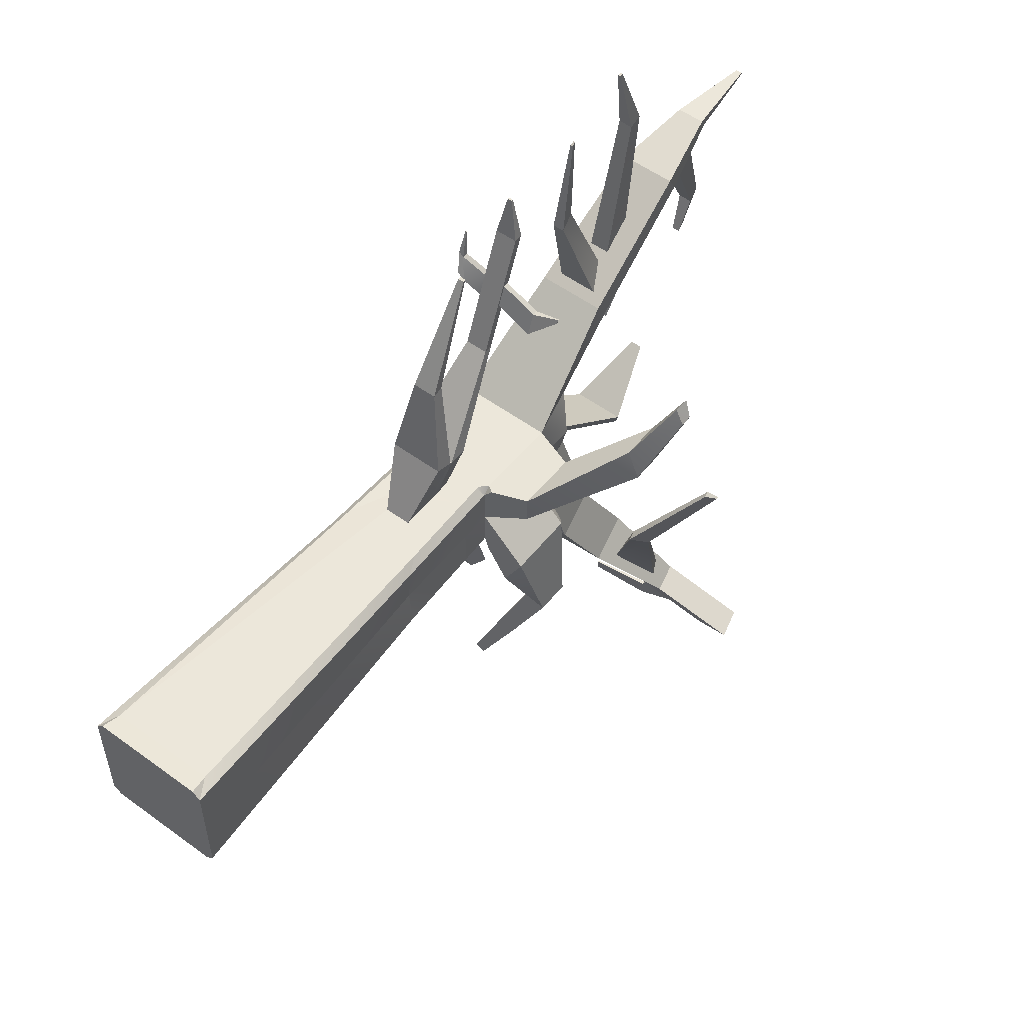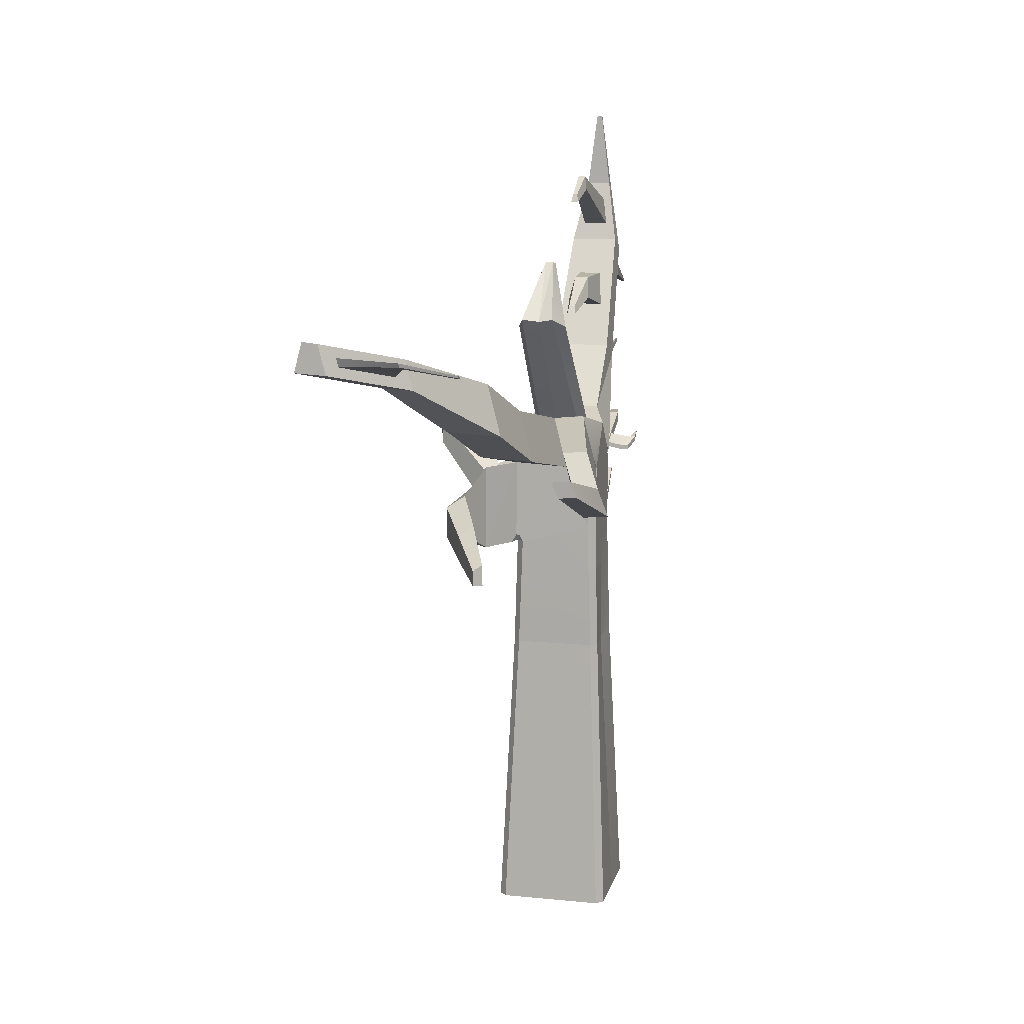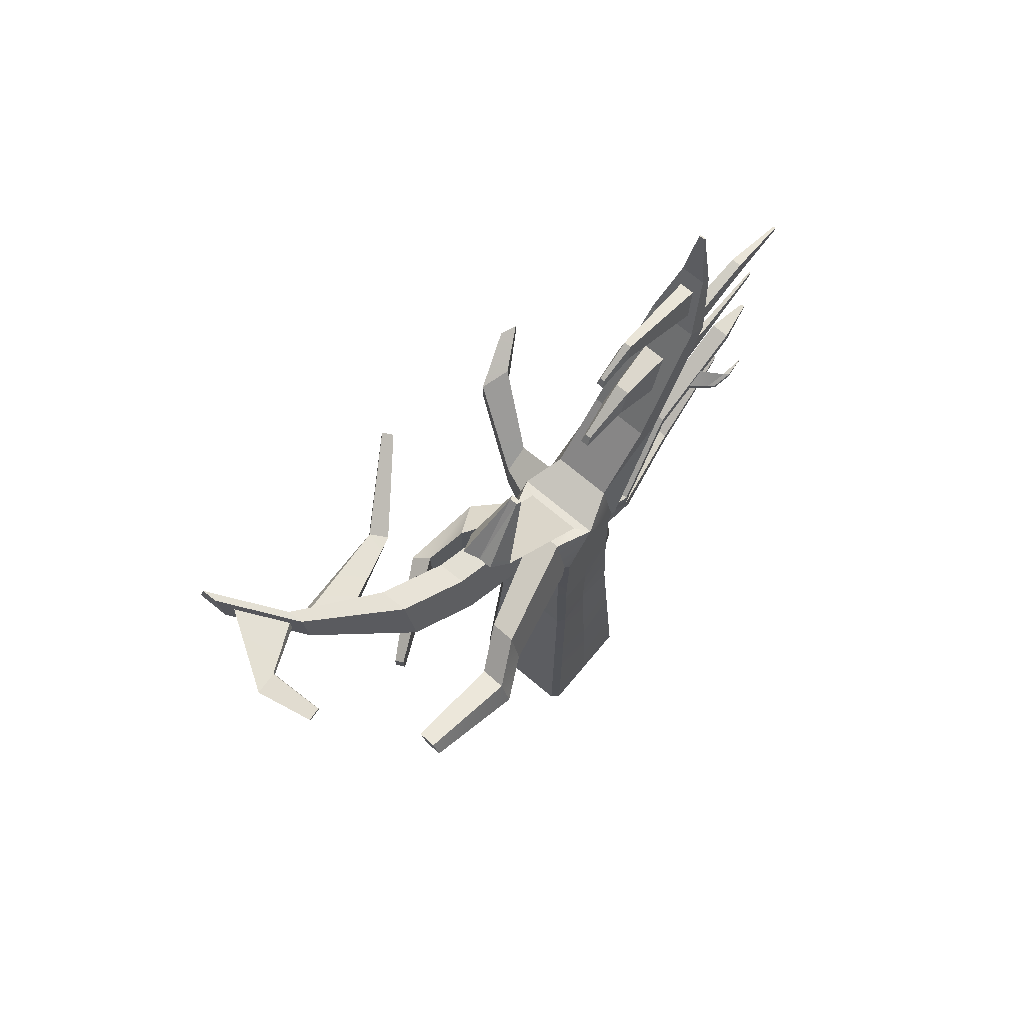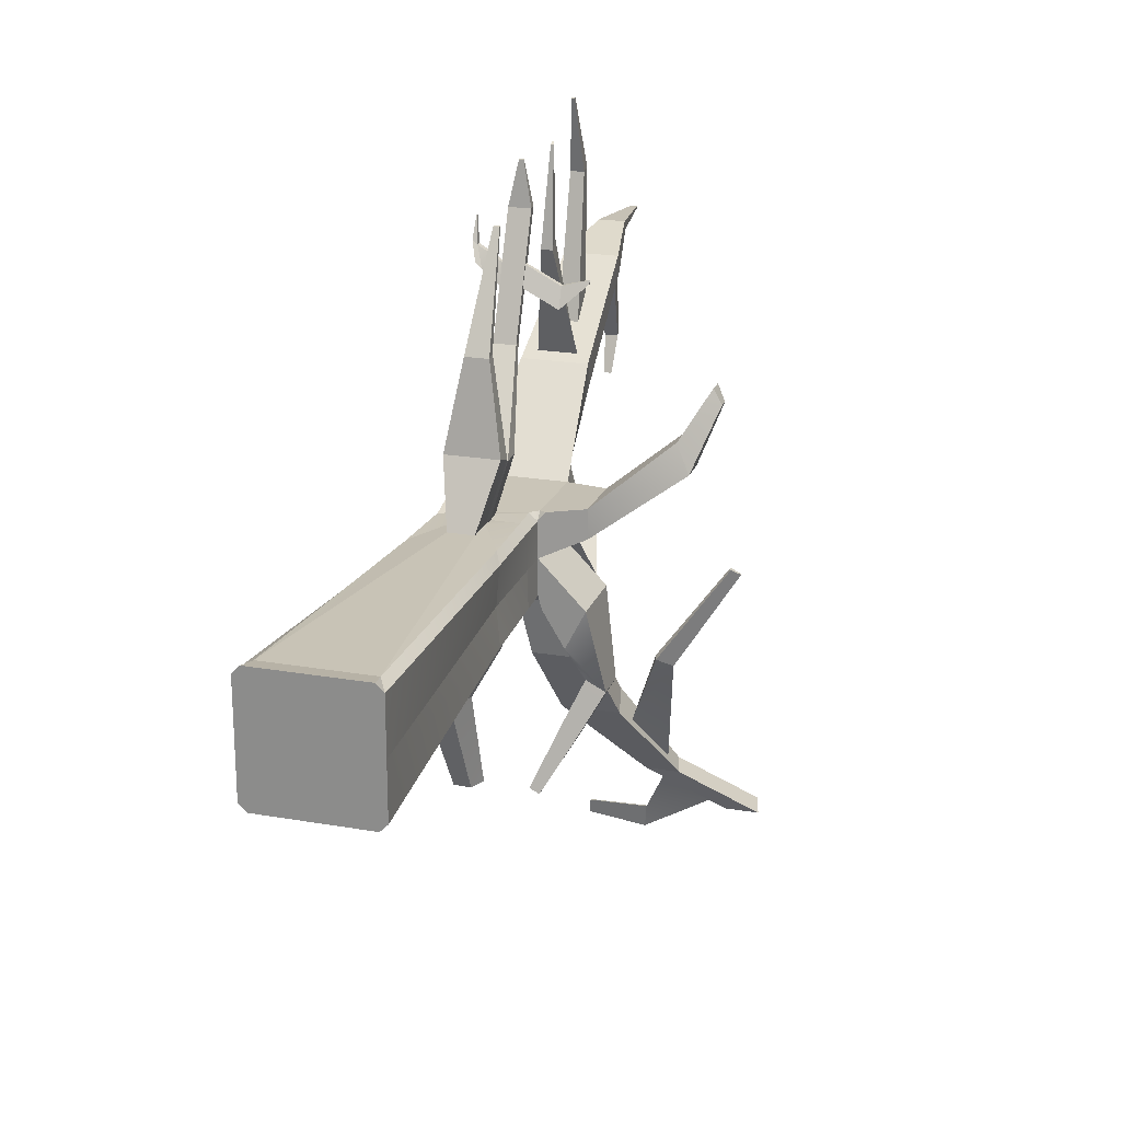
<metadata>
{"format":"obj","ext":"obj","renderer":"f3d","projection":"perspective","resolution":1024,"background":"white","views":[{"elev":54.3,"azim":37.8,"up":"+Z"},{"elev":11.2,"azim":-166.7,"up":"+Y"},{"elev":71.3,"azim":-140.0,"up":"+Y"},{"elev":21.5,"azim":17.1,"up":"+Z"}]}
</metadata>
<code>
o Cube.001
v 0.2919 3.517 0.2543
v 0.194 3.894 0.247
v 0.194 4.337 0.6507
v 0.2076 4.241 0.8043
v -0.329 2.895 0.2172
v -0.329 2.895 -0.02751
v -0.329 2.685 -0.02751
v -0.3347 2.685 0.221
v 0.3312 0.1319 0.3705
v 0.2639 2.199 0.2799
v 0.06255 2.585 0.2799
v 0.06948 2.373 0.2876
v -0.329 3.487 0.2039
v -0.329 3.348 -0.02751
v -0.1065 2.373 0.2876
v 0.1615 2.589 0.6947
v -0.1985 2.589 0.6947
v -0.06856 4.769 1.123
v -0.08523 4.547 0.9889
v -0.08523 4.81 1.924
v -0.07348 4.917 1.934
v -0.2311 3.894 0.247
v -0.2311 4.337 0.6507
v 0.04879 3.287 1.206
v -0.08585 3.287 1.206
v -0.08585 3.597 1.979
v 0.04879 3.597 1.979
v 0.0604 2.699 1.276
v -0.09746 2.699 1.276
v 0.1615 2.846 0.6452
v -0.1985 2.846 0.6452
v -0.09125 2.778 1.287
v -0.03897 3.084 1.969
v -0.03736 3.104 1.972
v 0.1615 2.725 0.6452
v 0.05508 3.222 1.209
v -0.1985 2.725 0.6452
v -0.1985 2.711 0.6535
v 0.1615 2.711 0.6535
v -0.09213 3.222 1.209
v 0.05419 2.778 1.287
v -0.06589 2.808 0.2663
v 0.05563 2.797 0.2721
v -0.329 2.094 -0.02751
v -0.3507 2.094 0.2289
v -0.439 0.003223 -0.02751
v -0.439 0.003223 0.3419
v -0.3681 0.1332 0.3705
v -0.07205 2.719 0.2731
v -0.2999 2.216 0.2785
v 0.3139 2.094 0.2289
v 0.2919 2.094 -0.02751
v 0.2919 2.685 -0.02751
v 0.2977 2.685 0.221
v 0.2919 2.895 -0.02751
v 0.2919 2.895 0.2171
v 0.06255 2.685 0.2721
v -0.284 2.709 0.271
v 0.402 0.003223 -0.02751
v 0.402 0.003223 -0.3969
v 0.3139 2.094 -0.2839
v 0.2478 2.685 0.2721
v -0.2927 2.895 0.3042
v 0.2919 3.807 -0.02751
v 0.2919 3.348 -0.02751
v -0.329 3.807 -0.02751
v 0.001911 3.084 1.969
v 0.000303 3.104 1.972
v -0.09213 3.533 1.981
v -0.03401 3.57 2.269
v -0.03268 3.583 2.269
v -0.08882 3.456 1.661
v -0.08882 3.402 1.526
v -0.1928 3.358 1.637
v -0.2374 3.414 1.775
v 0.05508 3.533 1.981
v 0.05317 3.42 1.662
v 0.05317 3.366 1.526
v 0.2782 3.373 1.407
v 0.2782 3.427 1.542
v -0.2038 5.075 1.307
v 0.1668 5.075 1.307
v 0.0743 5.565 1.42
v -0.1114 5.565 1.42
v -0.2447 4.241 0.8043
v -0.1927 5.154 1.182
v 0.06266 4.89 1.01
v 0.1017 4.65 0.8542
v 0.05746 4.727 0.5479
v 0.03281 4.879 0.6465
v 0.1556 5.154 1.182
v 0.0315 4.769 1.123
v 0.04817 4.547 0.9889
v 0.008791 4.81 1.924
v -0.00296 4.917 1.934
v -0.03027 4.737 2.423
v -0.02762 4.713 2.421
v -0.0572 4.078 1.582
v 0.02004 4.078 1.582
v -0.008946 4.197 2.23
v -0.02819 4.197 2.23
v 0.02756 4.478 0.9471
v -0.06462 4.478 0.9471
v -0.04102 4.181 1.644
v 0.003931 4.181 1.644
v -0.01296 4.223 2.246
v -0.02416 4.223 2.246
v 0.1148 4.31 0.8461
v -0.1519 4.31 0.8461
v -0.04882 4.713 2.421
v -0.04617 4.737 2.423
v -0.08917 3.366 1.526
v -0.08917 3.42 1.662
v 0.05071 3.402 1.526
v 0.05071 3.456 1.661
v -0.1931 3.322 1.637
v -0.2378 3.378 1.775
v -0.2703 3.378 1.799
v -0.2358 3.322 1.678
v 0.2757 3.409 1.407
v 0.2757 3.464 1.542
v 0.4479 3.464 1.586
v 0.4479 3.455 1.561
v -0.2354 3.358 1.678
v -0.2699 3.414 1.799
v -0.2552 3.442 1.944
v -0.2552 3.434 1.944
v 0.4483 3.448 1.561
v 0.4483 3.458 1.586
v -0.004372 3.583 2.269
v -0.003051 3.57 2.269
v -0.262 3.442 1.944
v -0.2621 3.434 1.944
v 0.0687 5.605 1.356
v -0.1058 5.605 1.356
v -0.03784 6.152 1.375
v 0.000789 6.152 1.375
v 0.03329 5.478 1.307
v 0.07129 5.281 1.231
v 0.0267 5.582 0.5992
v 0.007567 5.681 0.6378
v 0.002028 6.144 1.389
v -0.03908 6.144 1.389
v -0.1083 5.281 1.231
v -0.07034 5.478 1.307
v -0.06376 5.582 0.5992
v -0.04462 5.681 0.6378
v -0.03388 5.551 0.3751
v -0.04513 5.492 0.3525
v 0.00808 5.492 0.3525
v -0.003177 5.551 0.3751
v -0.1387 4.65 0.8542
v -0.09972 4.89 1.01
v -0.09452 4.727 0.5479
v -0.06986 4.879 0.6465
v -0.03933 4.684 0.2734
v -0.04932 4.622 0.2335
v 0.01226 4.622 0.2335
v 0.002273 4.684 0.2734
v -0.3039 2.093 -0.3349
v 0.2672 2.093 -0.3349
v 0.3509 0.003223 -0.448
v -0.3879 0.003223 -0.448
v -0.2848 2.683 -0.3272
v 0.2478 2.683 -0.3272
v -0.3347 2.685 -0.2761
v -0.3507 2.094 -0.2839
v -0.2758 3.034 -0.3177
v 0.2408 2.895 -0.3233
v 0.2919 2.946 -0.3221
v 0.2919 3.517 -0.3094
v 0.4638 2.895 -0.6071
v 0.3184 2.895 -0.367
v 0.2977 2.685 -0.276
v 0.4701 3.517 -0.5947
v -0.2758 3.512 -0.307
v -0.1003 3.494 -0.2993
v 0.5978 3.348 -0.3435
v 0.194 3.894 -0.302
v -0.439 0.003223 -0.3969
v 0.404 3.667 -1.008
v 0.3061 4.044 -1.001
v 0.5306 3.924 -1.486
v 0.4327 4.301 -1.479
v -0.002369 3.871 -0.2919
v 0.1097 4.021 -0.9908
v 0.01181 3.644 -0.9982
v 0.2363 4.278 -1.469
v 0.1384 3.901 -1.476
v 0.7161 4.424 -1.915
v 0.5477 4.274 -1.63
v 0.7433 4.04 -1.088
v 0.8467 4.104 -1.171
v -0.329 3.487 -0.2589
v -0.329 2.895 -0.2722
v -0.302 3.43 -1.037
v -0.4819 3.448 -1.045
v -0.6177 3.325 -1.321
v -0.4378 3.307 -1.313
v -0.2311 3.894 -0.302
v -0.225 3.726 -1.031
v -0.4049 3.744 -1.039
v 0.2639 2.938 -0.3216
v 0.5978 2.895 -0.3435
v 0.2919 2.895 -0.2722
v 1.079 4.473 -2.288
v 0.7345 4.392 -2.1
v 0.5716 4.492 -2.447
v 0.5519 4.526 -2.616
v 0.7894 4.524 -2.051
v 0.6767 4.51 -2.045
v 0.6205 4.294 -2.05
v 0.8456 4.307 -2.055
v -0.3608 3.505 -1.308
v -0.3979 3.574 -2.006
v -0.3438 3.683 -2.002
v -0.5407 3.523 -1.316
v -0.4702 3.696 -2.007
v -0.5243 3.586 -2.011
v 1.322 4.648 -2.343
v 1.378 4.431 -2.347
v 1.153 4.418 -2.341
v 1.209 4.634 -2.337
v 0.5801 2.985 0.09487
v 0.5801 3.287 0.09487
v 1.068 3.727 0.3706
v 1.068 3.536 0.3706
v 0.2416 2.874 0.2691
v 0.5801 3.399 0.2825
v 0.5645 3.34 -0.8637
v 0.5583 3.03 -0.8606
v 0.6904 3.256 -0.9264
v 0.5126 3.108 -1.252
v 0.4112 3.176 -1.201
v 0.6904 3.03 -0.9264
v 0.3197 2.931 -1.587
v 0.2583 2.972 -1.557
v 0.5126 2.926 -1.252
v 0.4062 2.926 -1.199
v 0.3197 2.821 -1.587
v 0.2553 2.821 -1.555
v 0.9875 3.799 0.5709
v 0.9875 3.536 0.5768
v 1.145 3.821 0.858
v 1.145 3.93 0.8556
v 0.5801 2.985 0.2918
v 1.201 3.821 0.7501
v 1.201 3.9 0.7501
v 0.13 3.882 -0.2459
v -0.004725 3.86 -0.239
v -0.01713 4.675 -0.9261
v 0.1024 4.691 -0.9592
v -0.1653 3.883 -0.2461
v -0.2207 3.818 -0.09091
v -0.1917 4.63 -0.8048
v -0.1171 4.691 -0.9306
v 0.1853 3.818 -0.09091
v 0.1575 4.63 -0.8048
v 0.01171 5.087 -0.5556
v -0.05575 5.073 -0.5202
v -0.04312 5.087 -0.5556
v 0.02434 5.073 -0.5202
v 0.5717 4.096 -1.602
v 0.7631 4.328 -1.948
v 0.8538 4.077 -1.171
v 1.236 4.329 -0.5652
v 1.241 4.313 -0.5654
v 0.7625 3.966 -1.089
v 1.173 4.29 -0.5146
v 1.185 4.244 -0.5151
v 0.7509 4.455 -2.099
v 1.095 4.536 -2.287
v 0.1851 4.449 -2.429
v 0.1734 4.47 -2.53
v 0.1715 4.454 -2.526
v 0.1832 4.433 -2.426
v 0.5551 4.554 -2.622
v 0.5748 4.519 -2.454
v 0.402 0.003223 0.3419
v 0.3509 0.003223 0.393
v -0.3879 0.003223 0.393
v -0.2779 3.517 0.2543
v -0.3243 3.558 0.2851
v -0.3161 3.566 0.2534
v 0.3406 2.91 0.2722
v 0.2919 2.946 0.2671
v -0.3161 3.566 -0.3084
v -0.3393 3.512 -0.3592
v 0.2408 2.895 0.2683
f 2 4 1
f 5 7 8
f 10 12 9
f 5 14 6
f 12 17 15
f 18 20 21
f 2 23 3
f 24 26 27
f 17 28 29
f 30 25 24
f 32 33 34
f 30 36 35
f 38 35 37
f 37 36 40
f 40 31 37
f 32 39 38
f 38 29 32
f 42 30 43
f 44 8 7
f 46 45 44
f 15 50 48
f 52 54 51
f 56 53 55
f 43 35 57
f 35 11 57
f 16 11 39
f 39 28 16
f 17 49 15
f 37 49 38
f 42 37 31
f 49 58 50
f 59 61 52
f 62 11 10
f 42 63 58
f 64 1 65
f 64 22 2
f 67 34 33
f 41 67 28
f 32 68 41
f 28 33 29
f 26 70 71
f 72 74 75
f 36 69 40
f 78 80 77
f 81 83 84
f 23 81 86
f 88 90 87
f 3 82 4
f 92 81 18
f 93 82 92
f 19 81 85
f 94 96 97
f 18 95 92
f 92 94 93
f 19 94 20
f 99 101 98
f 103 105 102
f 107 100 106
f 104 101 107
f 104 106 105
f 105 100 99
f 109 4 108
f 102 19 103
f 108 93 102
f 109 19 85
f 102 99 108
f 109 99 98
f 103 98 104
f 97 111 110
f 94 110 20
f 20 111 21
f 21 96 95
f 112 25 40
f 72 69 26
f 72 25 73
f 112 69 113
f 78 24 114
f 115 76 77
f 115 24 27
f 78 76 36
f 117 119 116
f 112 74 73
f 113 116 112
f 113 75 117
f 121 123 120
f 77 121 115
f 114 121 120
f 78 120 79
f 75 124 125
f 124 118 125
f 75 127 117
f 123 129 128
f 120 128 79
f 80 128 129
f 121 129 122
f 71 131 130
f 69 131 70
f 27 131 76
f 26 130 27
f 116 124 74
f 127 132 133
f 118 127 133
f 125 133 132
f 125 126 75
f 135 137 134
f 86 84 135
f 138 140 141
f 91 83 82
f 137 143 142
f 134 142 83
f 84 142 143
f 135 143 136
f 139 86 144
f 138 135 134
f 144 135 145
f 139 134 91
f 146 148 149
f 145 141 147
f 145 146 144
f 139 146 140
f 149 151 150
f 140 149 150
f 140 151 141
f 141 148 147
f 152 3 23
f 153 91 87
f 152 86 153
f 88 91 3
f 154 156 157
f 87 155 153
f 152 155 154
f 88 154 89
f 157 159 158
f 89 157 158
f 89 159 90
f 90 156 155
f 160 162 163
f 165 160 164
f 166 44 7
f 169 164 168
f 170 172 173
f 174 52 61
f 172 171 175
f 176 177 168
f 171 178 175
f 64 171 179
f 46 167 180
f 179 181 182
f 182 183 184
f 185 187 177
f 186 189 187
f 191 193 190
f 188 182 184
f 186 179 182
f 14 195 6
f 197 199 196
f 200 201 202
f 168 203 169
f 177 201 185
f 204 173 172
f 171 187 181
f 189 181 187
f 206 208 209
f 184 211 188
f 183 212 213
f 188 212 189
f 214 215 216
f 197 217 198
f 202 214 217
f 196 214 201
f 218 215 219
f 199 219 215
f 217 219 198
f 217 216 218
f 221 223 220
f 213 220 210
f 210 223 211
f 213 222 221
f 225 227 224
f 65 224 55
f 43 62 228
f 1 225 65
f 172 230 231
f 55 205 204
f 55 178 65
f 203 171 170
f 232 234 230
f 172 235 204
f 178 230 175
f 178 235 232
f 233 237 234
f 235 233 232
f 231 234 239
f 235 239 238
f 241 236 240
f 238 236 233
f 239 237 241
f 238 241 240
f 242 244 245
f 229 226 225
f 229 243 242
f 246 227 243
f 248 244 247
f 243 247 244
f 226 247 227
f 242 248 226
f 249 251 252
f 253 255 256
f 257 255 254
f 249 258 257
f 252 251 259
f 255 261 256
f 258 260 255
f 258 259 262
f 251 253 256
f 254 64 257
f 257 179 249
f 254 200 66
f 249 185 250
f 253 185 200
f 263 184 183
f 264 210 190
f 263 213 264
f 190 184 191
f 193 267 265
f 264 193 265
f 263 265 268
f 263 192 191
f 269 267 266
f 265 270 268
f 192 270 269
f 193 269 266
f 207 211 271
f 272 222 206
f 272 211 223
f 207 222 212
f 273 275 276
f 206 277 272
f 272 278 271
f 271 208 207
f 208 275 209
f 209 274 277
f 208 273 276
f 278 274 273
f 251 261 259
f 251 256 261
f 260 259 261
f 53 205 55
f 195 7 6
f 279 9 280
f 48 47 281
f 282 284 13
f 285 286 56
f 176 287 288
f 63 13 5
f 48 45 47
f 51 9 279
f 5 58 63
f 50 8 45
f 228 54 56
f 54 10 51
f 194 168 195
f 180 160 163
f 161 60 162
f 164 195 168
f 167 164 160
f 174 169 205
f 165 61 161
f 59 51 279
f 173 205 170
f 205 203 170
f 289 56 286
f 9 281 280
f 48 12 15
f 282 63 42
f 43 289 42
f 42 289 282
f 286 282 289
f 246 229 1
f 286 246 1
f 13 194 14
f 287 66 200
f 66 284 22
f 13 66 194
f 23 22 85
f 283 22 284
f 85 1 4
f 1 283 282
f 200 288 287
f 202 197 200
f 288 177 176
f 197 196 177
f 246 55 224
f 55 285 56
f 281 279 280
f 279 46 59
f 60 46 180
f 163 60 180
f 2 3 4
f 5 6 7
f 10 11 12
f 5 13 14
f 12 16 17
f 18 19 20
f 2 22 23
f 24 25 26
f 17 16 28
f 30 31 25
f 32 29 33
f 30 24 36
f 38 39 35
f 37 35 36
f 40 25 31
f 32 41 39
f 38 17 29
f 42 31 30
f 44 45 8
f 46 47 45
f 15 49 50
f 52 53 54
f 56 54 53
f 43 30 35
f 35 39 11
f 16 12 11
f 39 41 28
f 17 38 49
f 37 42 49
f 49 42 58
f 59 60 61
f 62 57 11
f 64 2 1
f 64 66 22
f 67 68 34
f 41 68 67
f 32 34 68
f 28 67 33
f 26 69 70
f 72 73 74
f 36 76 69
f 78 79 80
f 81 82 83
f 23 85 81
f 88 89 90
f 3 91 82
f 92 82 81
f 93 4 82
f 19 18 81
f 94 95 96
f 18 21 95
f 92 95 94
f 19 93 94
f 99 100 101
f 103 104 105
f 107 101 100
f 104 98 101
f 104 107 106
f 105 106 100
f 109 85 4
f 102 93 19
f 108 4 93
f 109 103 19
f 102 105 99
f 109 108 99
f 103 109 98
f 97 96 111
f 94 97 110
f 20 110 111
f 21 111 96
f 112 73 25
f 72 113 69
f 72 26 25
f 112 40 69
f 78 36 24
f 115 27 76
f 115 114 24
f 78 77 76
f 117 118 119
f 112 116 74
f 113 117 116
f 113 72 75
f 121 122 123
f 77 80 121
f 114 115 121
f 78 114 120
f 75 74 124
f 124 119 118
f 75 126 127
f 123 122 129
f 120 123 128
f 80 79 128
f 121 80 129
f 71 70 131
f 69 76 131
f 27 130 131
f 26 71 130
f 116 119 124
f 127 126 132
f 118 117 127
f 125 118 133
f 125 132 126
f 135 136 137
f 86 81 84
f 138 139 140
f 91 134 83
f 137 136 143
f 134 137 142
f 84 83 142
f 135 84 143
f 139 91 86
f 138 145 135
f 144 86 135
f 139 138 134
f 146 147 148
f 145 138 141
f 145 147 146
f 139 144 146
f 149 148 151
f 140 146 149
f 140 150 151
f 141 151 148
f 152 88 3
f 153 86 91
f 152 23 86
f 88 87 91
f 154 155 156
f 87 90 155
f 152 153 155
f 88 152 154
f 157 156 159
f 89 154 157
f 89 158 159
f 90 159 156
f 160 161 162
f 165 161 160
f 166 167 44
f 169 165 164
f 170 171 172
f 174 53 52
f 171 65 178
f 64 65 171
f 46 44 167
f 179 171 181
f 182 181 183
f 185 186 187
f 186 188 189
f 191 192 193
f 188 186 182
f 186 185 179
f 14 194 195
f 197 198 199
f 200 185 201
f 168 177 203
f 177 196 201
f 204 205 173
f 171 177 187
f 189 183 181
f 206 207 208
f 184 210 211
f 183 189 212
f 188 211 212
f 214 199 215
f 197 202 217
f 202 201 214
f 196 199 214
f 218 216 215
f 199 198 219
f 217 218 219
f 217 214 216
f 221 222 223
f 213 221 220
f 210 220 223
f 213 212 222
f 225 226 227
f 65 225 224
f 43 57 62
f 1 229 225
f 172 175 230
f 55 204 178
f 203 177 171
f 232 233 234
f 172 231 235
f 178 232 230
f 178 204 235
f 233 236 237
f 235 238 233
f 231 230 234
f 235 231 239
f 241 237 236
f 238 240 236
f 239 234 237
f 238 239 241
f 242 243 244
f 229 242 226
f 229 246 243
f 246 224 227
f 248 245 244
f 243 227 247
f 226 248 247
f 242 245 248
f 249 250 251
f 253 254 255
f 257 258 255
f 249 252 258
f 255 260 261
f 258 262 260
f 258 252 259
f 251 250 253
f 254 66 64
f 257 64 179
f 254 253 200
f 249 179 185
f 253 250 185
f 263 191 184
f 264 213 210
f 263 183 213
f 190 210 184
f 193 266 267
f 264 190 193
f 263 264 265
f 263 268 192
f 269 270 267
f 265 267 270
f 192 268 270
f 193 192 269
f 207 212 211
f 272 223 222
f 272 271 211
f 207 206 222
f 273 274 275
f 206 209 277
f 272 277 278
f 271 278 208
f 208 276 275
f 209 275 274
f 208 278 273
f 278 277 274
f 260 262 259
f 53 174 205
f 195 166 7
f 282 283 284
f 176 194 287
f 63 282 13
f 48 50 45
f 51 10 9
f 5 8 58
f 50 58 8
f 228 62 54
f 54 62 10
f 194 176 168
f 180 167 160
f 161 61 60
f 164 166 195
f 167 166 164
f 174 165 169
f 165 174 61
f 59 52 51
f 205 169 203
f 289 228 56
f 9 48 281
f 48 9 12
f 43 228 289
f 286 1 282
f 286 285 246
f 287 194 66
f 66 13 284
f 283 85 22
f 1 85 283
f 200 197 288
f 288 197 177
f 55 246 285
f 281 47 279
f 279 47 46
f 60 59 46
f 163 162 60
l 42 57

</code>
